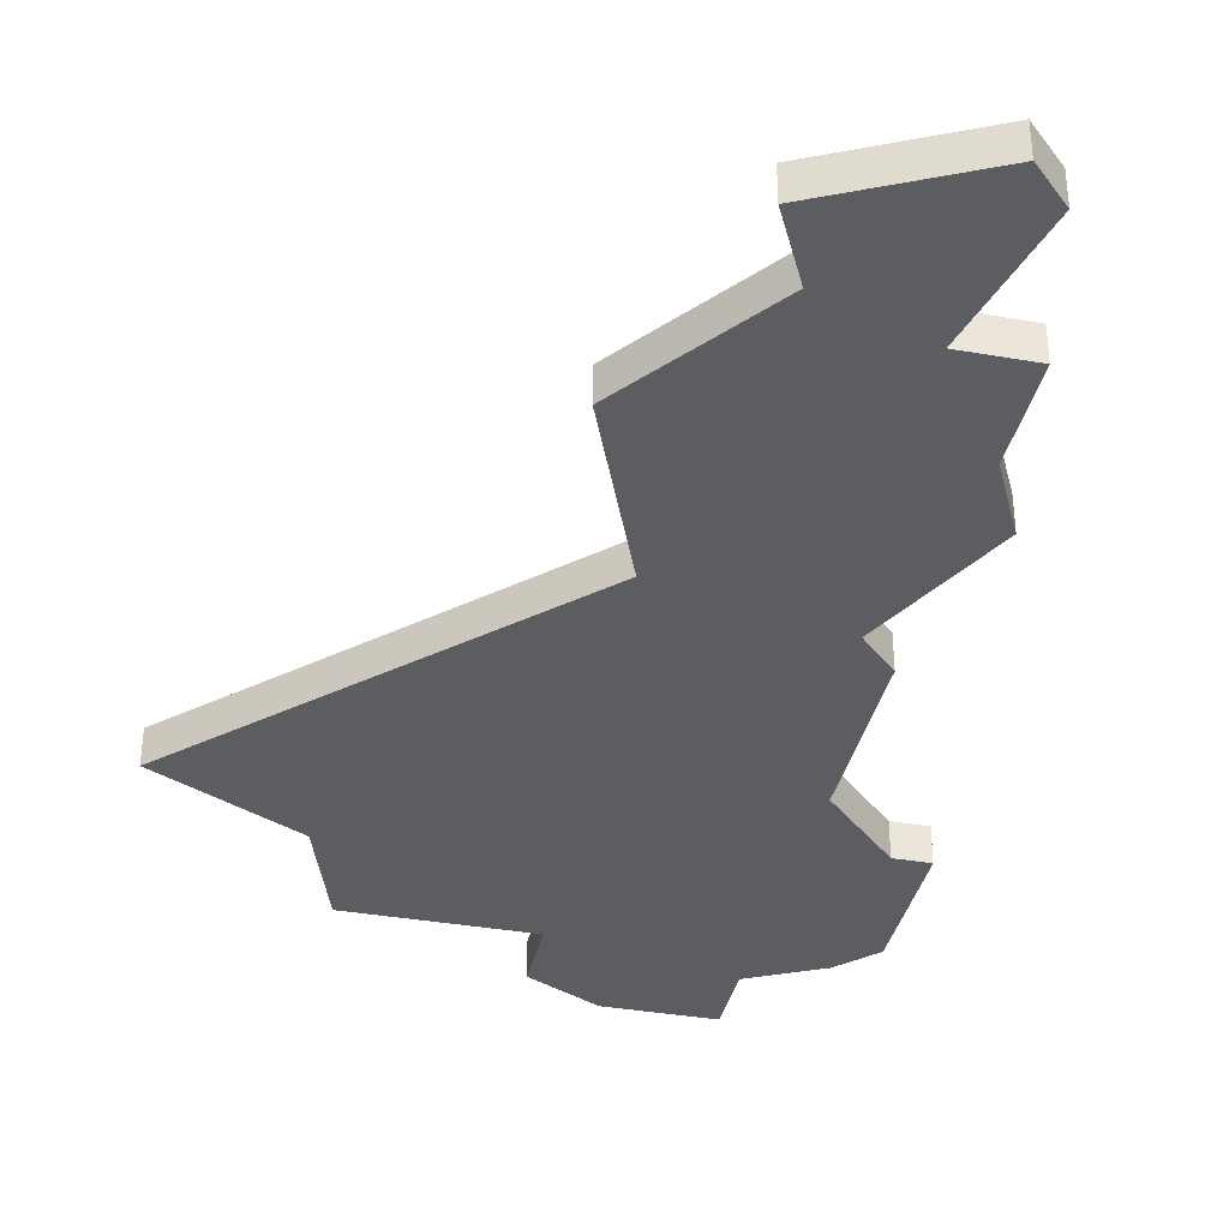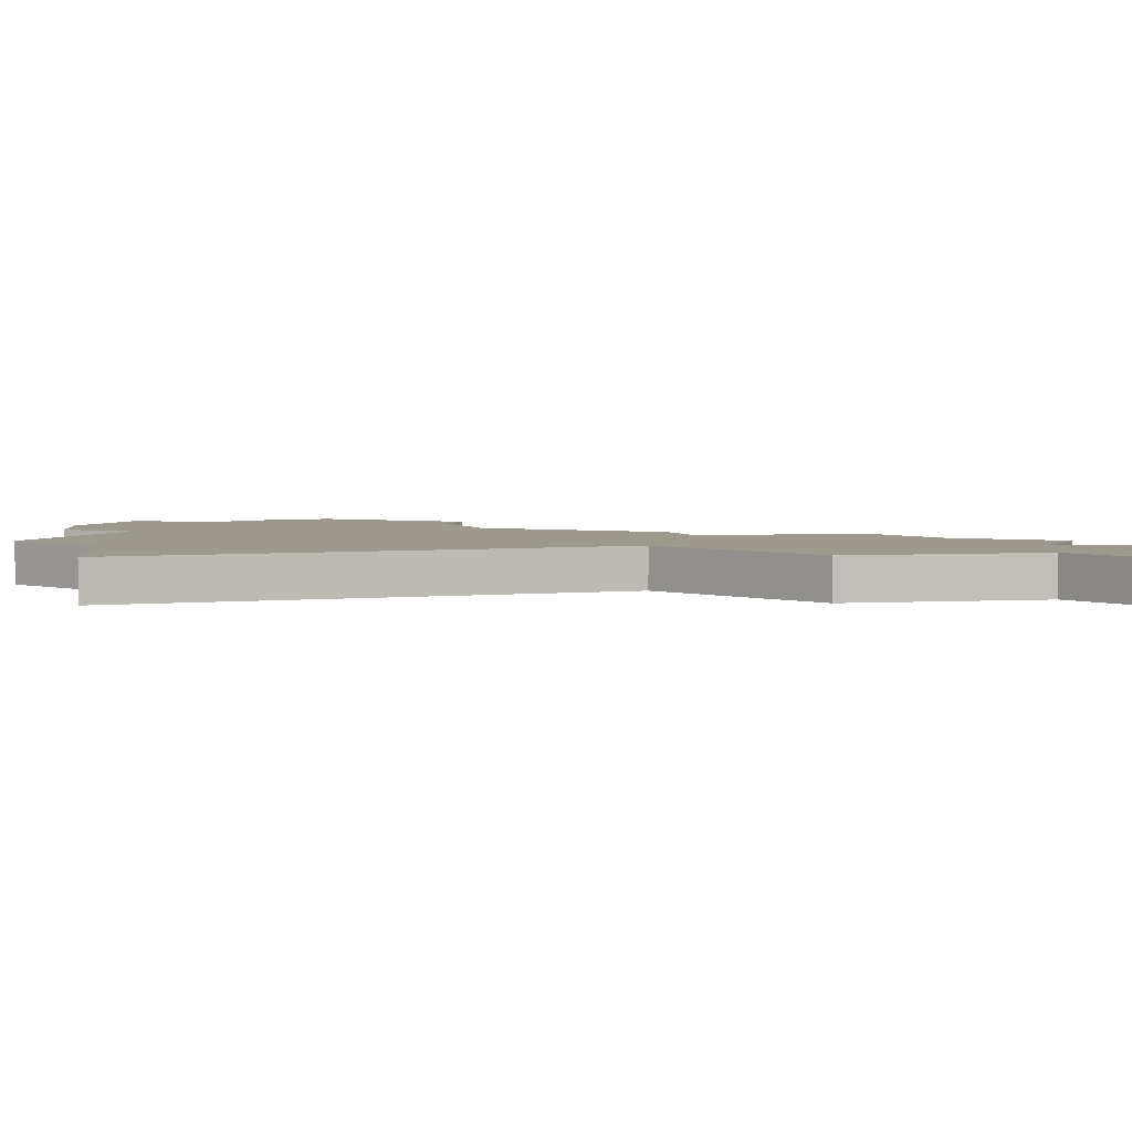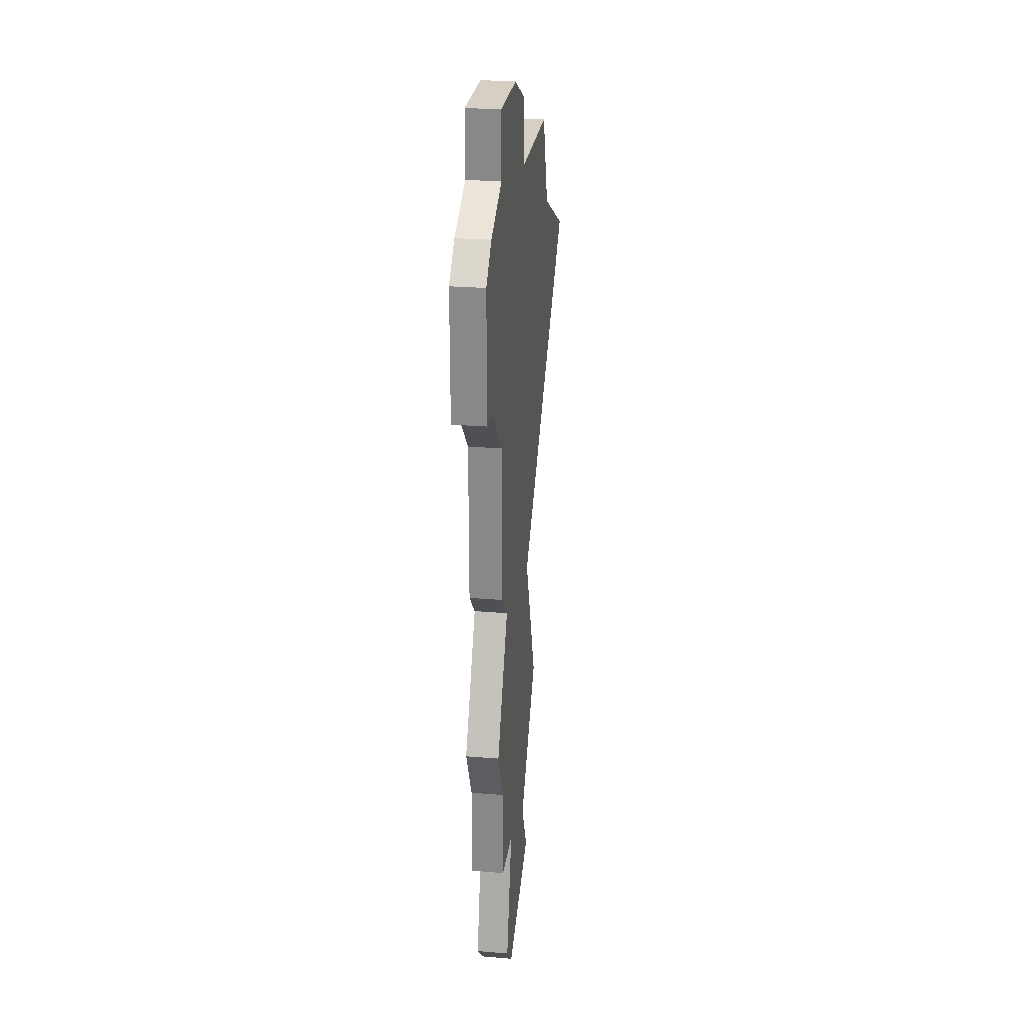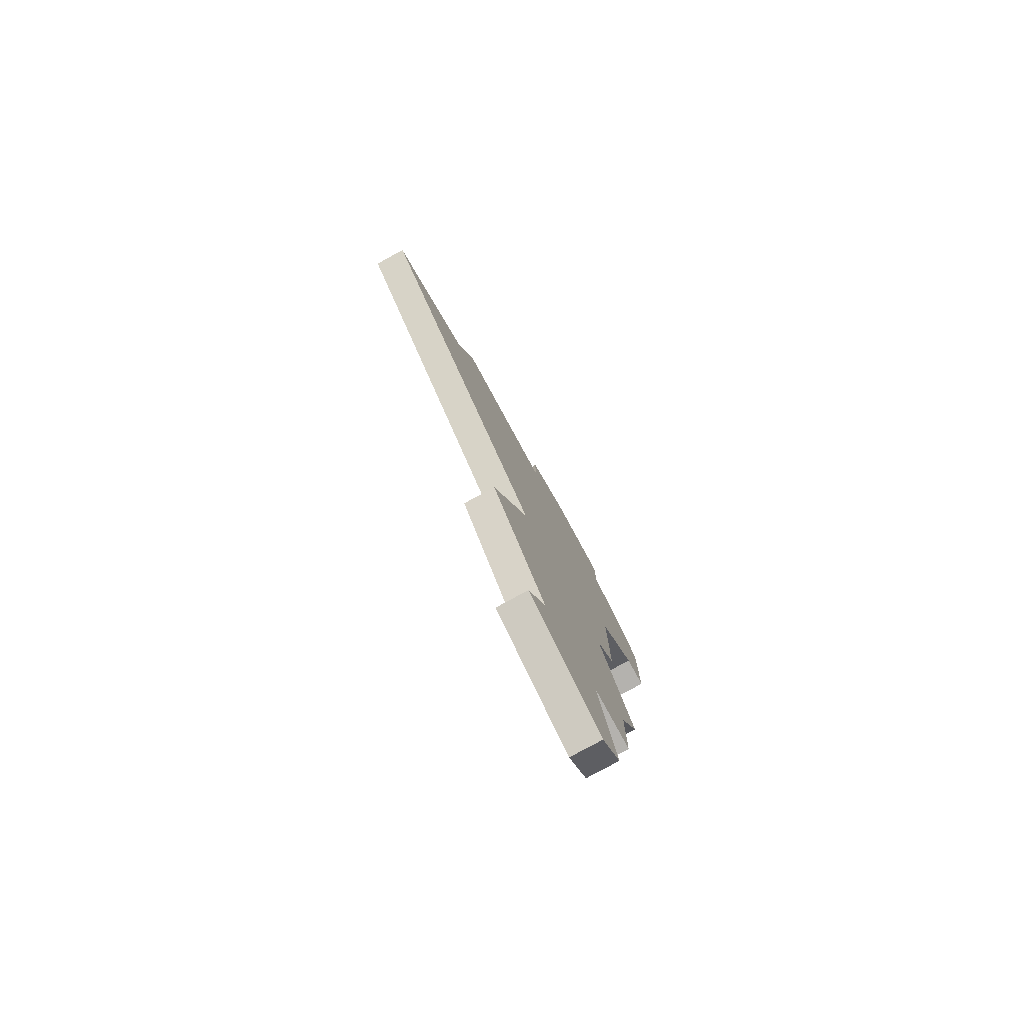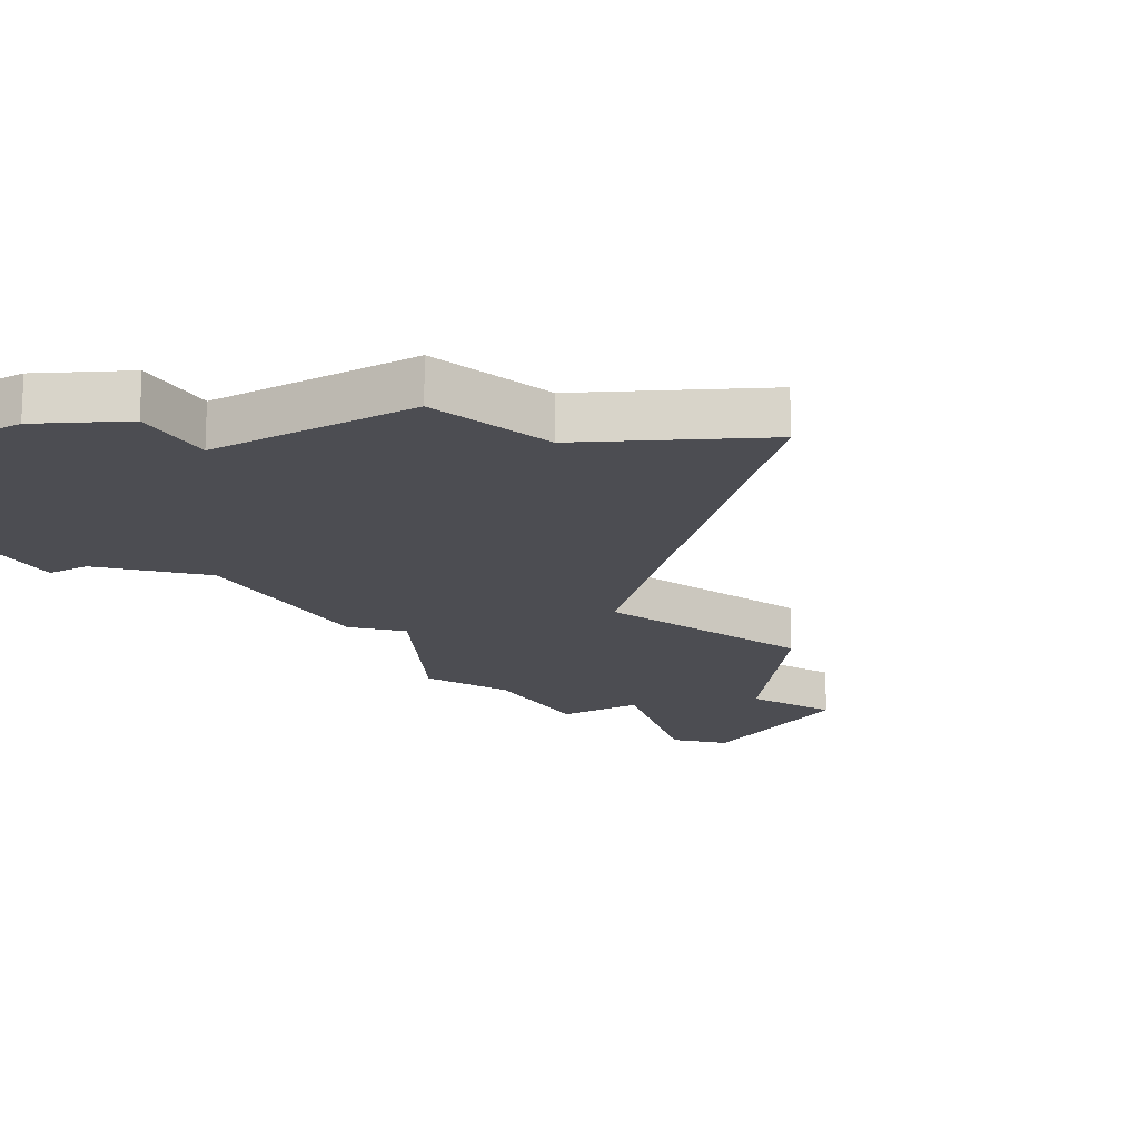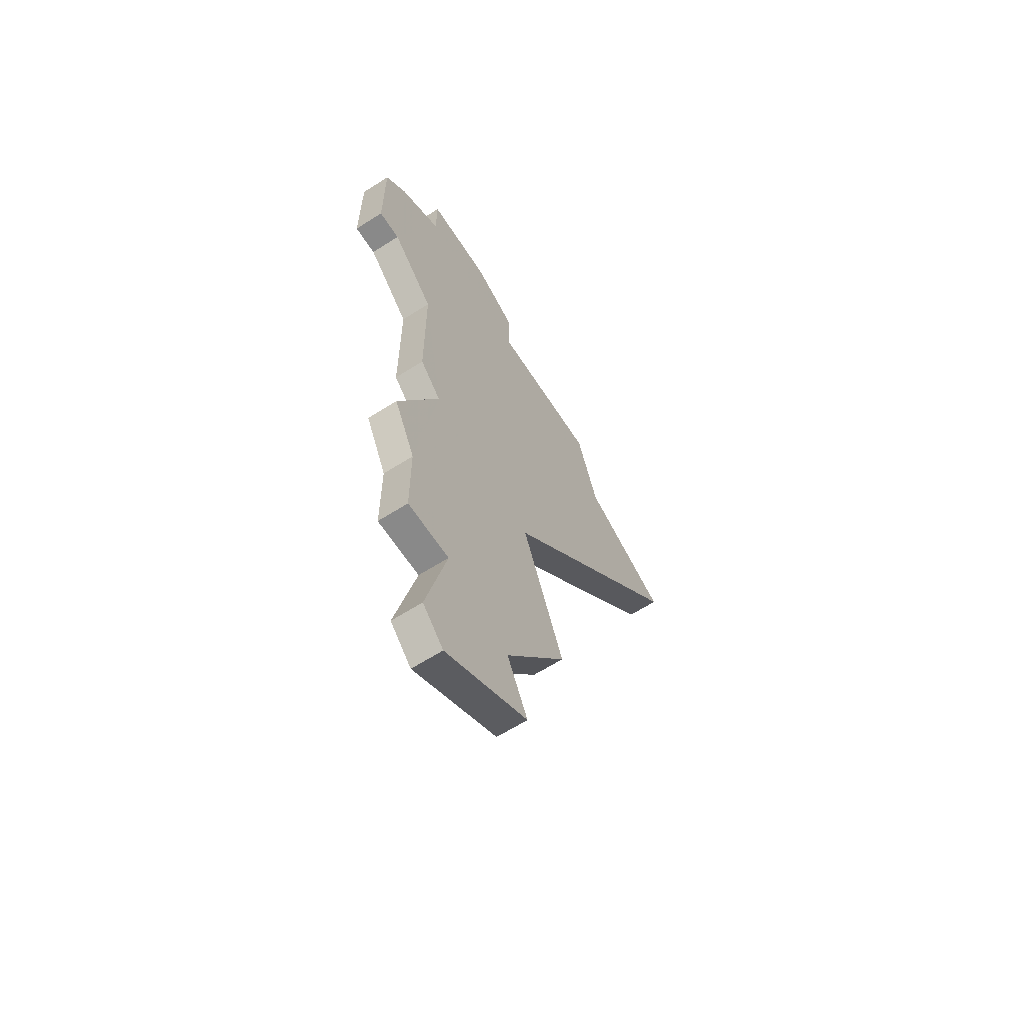
<metadata>
{"format":"obj","ext":"obj","renderer":"f3d","projection":"perspective","resolution":1024,"background":"white","views":[{"elev":-36.6,"azim":-12.7,"up":"+Z"},{"elev":3.4,"azim":-65.8,"up":"+Z"},{"elev":26.1,"azim":97.5,"up":"+Y"},{"elev":-79.8,"azim":-61.4,"up":"+Y"},{"elev":-16.3,"azim":-149.4,"up":"+Z"},{"elev":-63.2,"azim":122.8,"up":"+Y"}]}
</metadata>
<code>
v 3145 -756 0
v 3145 -756 1
v 3145 -781 0
v 3145 -781 1
v 3145 -758 0
v 3145 -758 1
v 3153 -763 0
v 3153 -763 1
v 3153 -759 0
v 3153 -759 1
v 3144 -772 0
v 3144 -772 1
v 3144 -783 0
v 3144 -783 1
v 3152 -763 0
v 3152 -763 1
v 3152 -758 0
v 3152 -758 1
v 3135 -763 0
v 3135 -763 1
v 3151 -775 0
v 3151 -775 1
v 3142 -777 0
v 3142 -777 1
v 3150 -777 0
v 3150 -777 1
v 3150 -770 0
v 3150 -770 1
v 3150 -755 0
v 3150 -755 1
v 3150 -780 0
v 3150 -780 1
v 3150 -765 0
v 3150 -765 1
v 3150 -757 0
v 3150 -757 1
v 3149 -771 0
v 3149 -771 1
v 3149 -784 0
v 3149 -784 1
v 3140 -758 0
v 3140 -758 1
v 3148 -785 0
v 3148 -785 1
v 3148 -780 0
v 3148 -780 1
v 3139 -761 0
v 3139 -761 1
v 3147 -755 0
v 3147 -755 1
f 23 11 25
f 39 3 45
f 13 3 43
f 43 3 39
f 23 45 3
f 47 33 11
f 11 19 47
f 5 47 41
f 1 49 5
f 5 49 35
f 33 47 5
f 45 23 25
f 37 25 11
f 25 31 45
f 25 37 21
f 33 27 37
f 15 33 5
f 35 15 5
f 35 49 29
f 9 7 15
f 15 17 9
f 35 17 15
f 33 37 11
f 26 12 24
f 46 4 40
f 44 4 14
f 40 4 44
f 4 46 24
f 12 34 48
f 48 20 12
f 42 48 6
f 6 50 2
f 36 50 6
f 6 48 34
f 26 24 46
f 12 26 38
f 46 32 26
f 22 38 26
f 38 28 34
f 6 34 16
f 6 16 36
f 30 50 36
f 16 8 10
f 10 18 16
f 16 18 36
f 12 38 34
f 36 18 35
f 35 18 17
f 30 36 29
f 29 36 35
f 50 30 49
f 49 30 29
f 2 50 1
f 1 50 49
f 6 2 5
f 5 2 1
f 42 6 41
f 41 6 5
f 48 42 47
f 47 42 41
f 20 48 19
f 19 48 47
f 12 20 11
f 11 20 19
f 24 12 23
f 23 12 11
f 4 24 3
f 3 24 23
f 14 4 13
f 13 4 3
f 44 14 43
f 43 14 13
f 40 44 39
f 39 44 43
f 46 40 45
f 45 40 39
f 32 46 31
f 31 46 45
f 26 32 25
f 25 32 31
f 22 26 21
f 21 26 25
f 38 22 37
f 37 22 21
f 28 38 27
f 27 38 37
f 34 28 33
f 33 28 27
f 16 34 15
f 15 34 33
f 8 16 7
f 7 16 15
f 18 10 17
f 17 10 9
f 10 8 9
f 9 8 7

</code>
